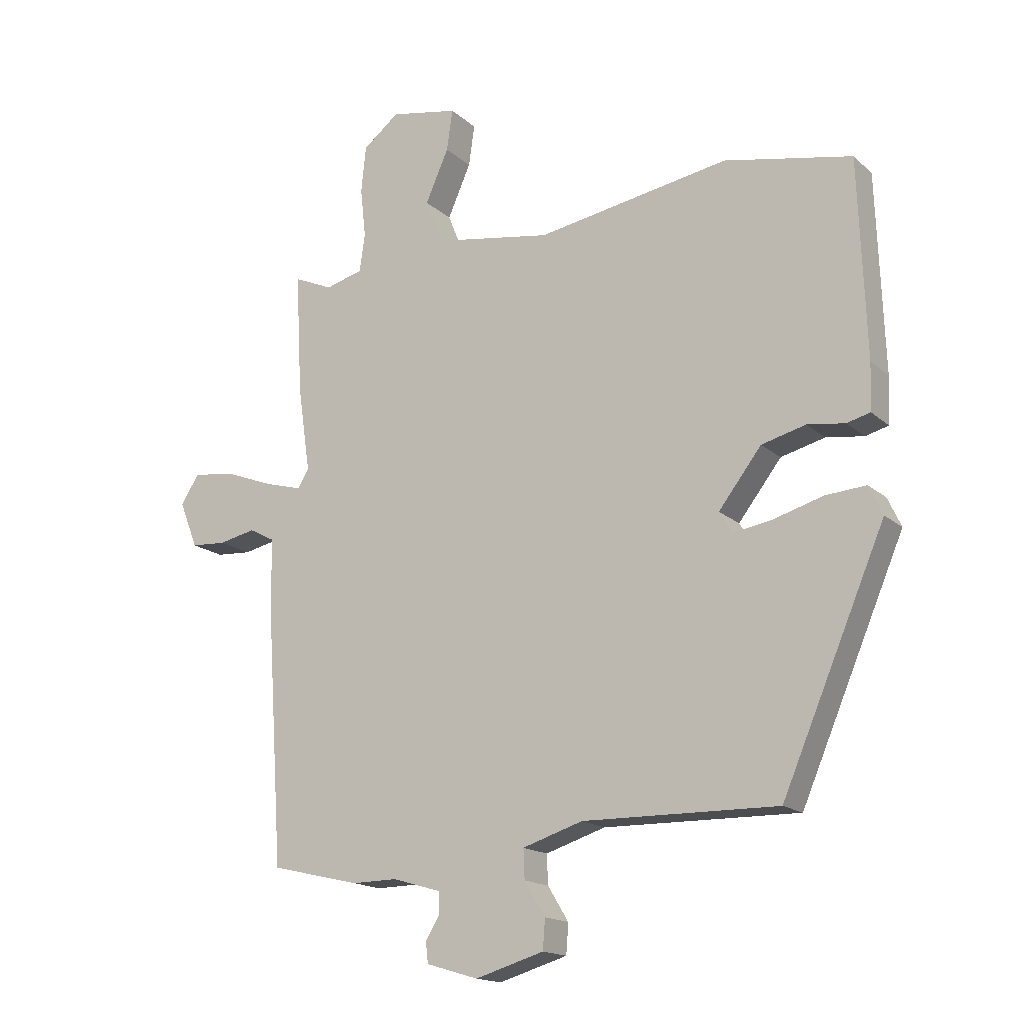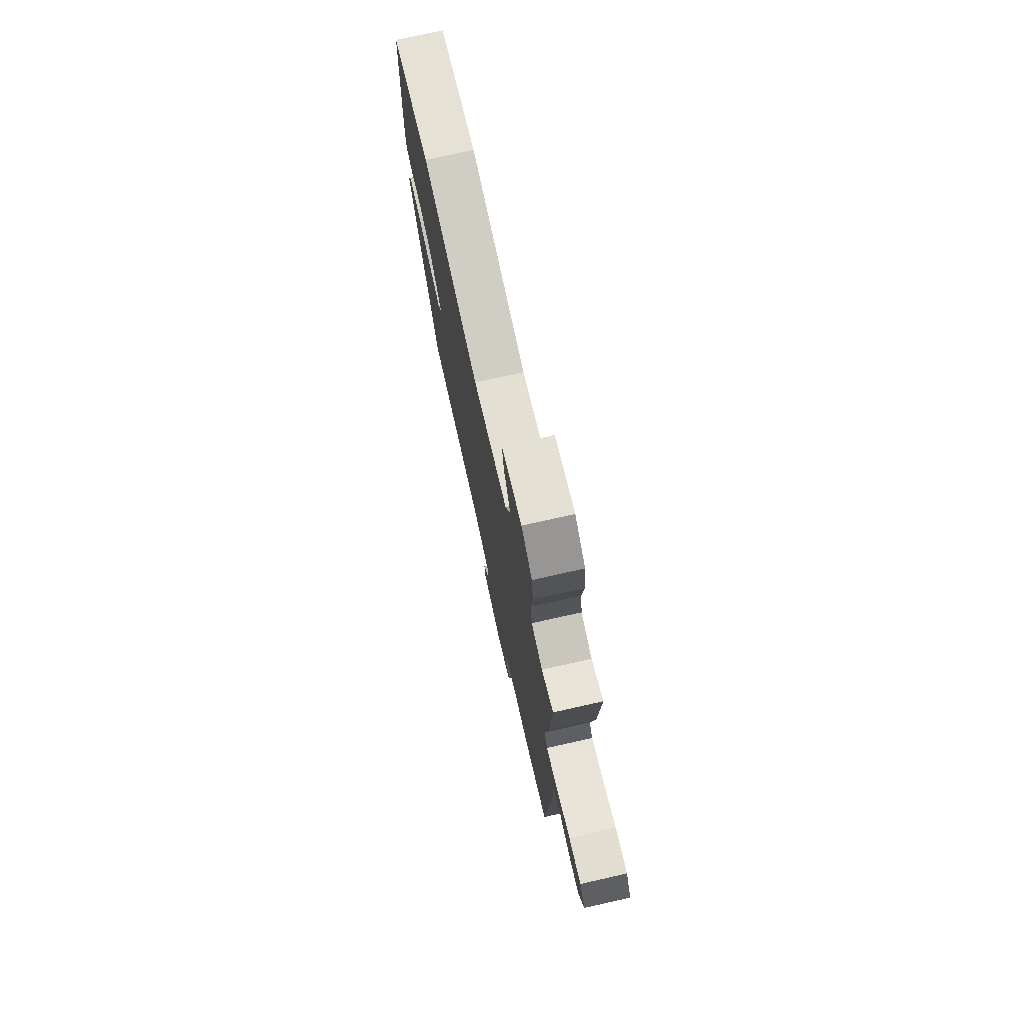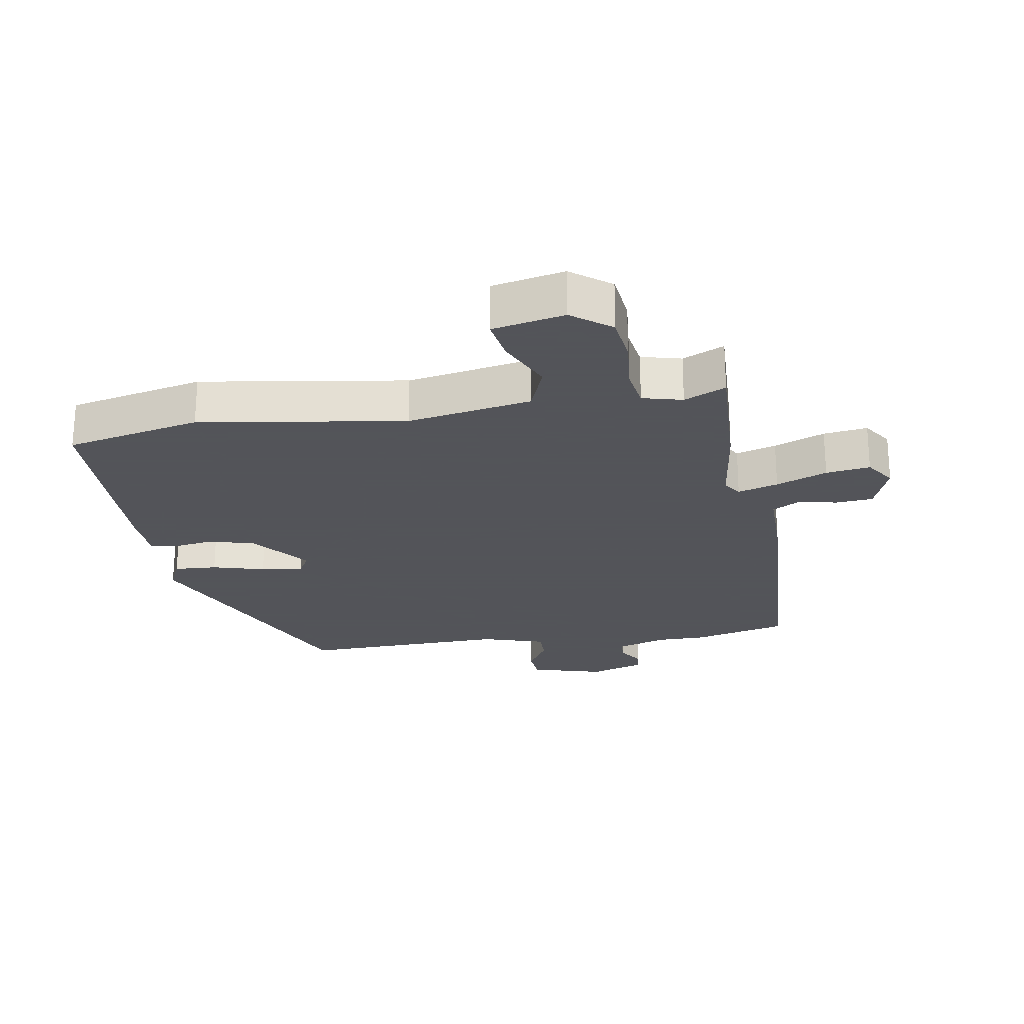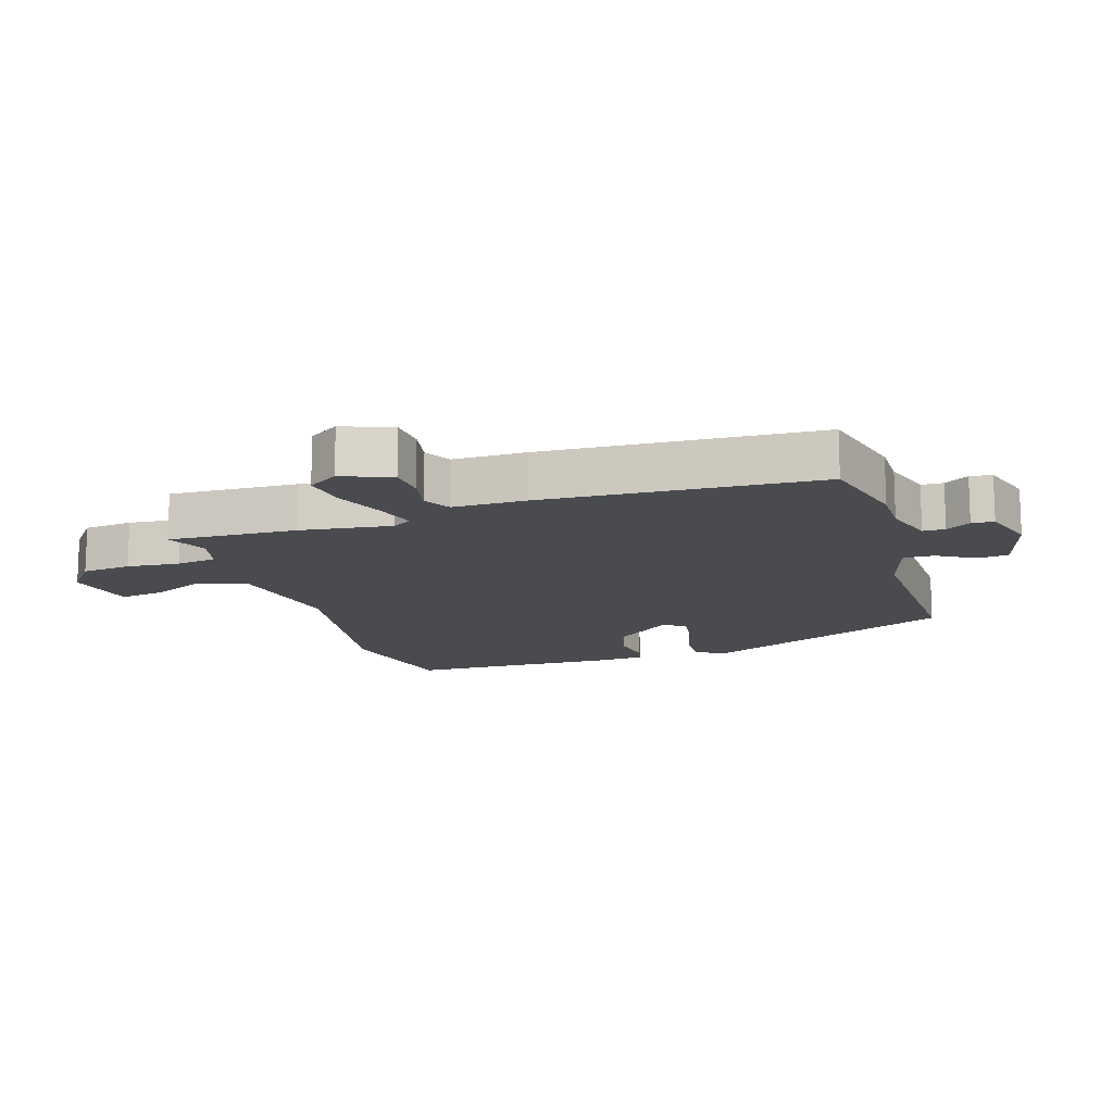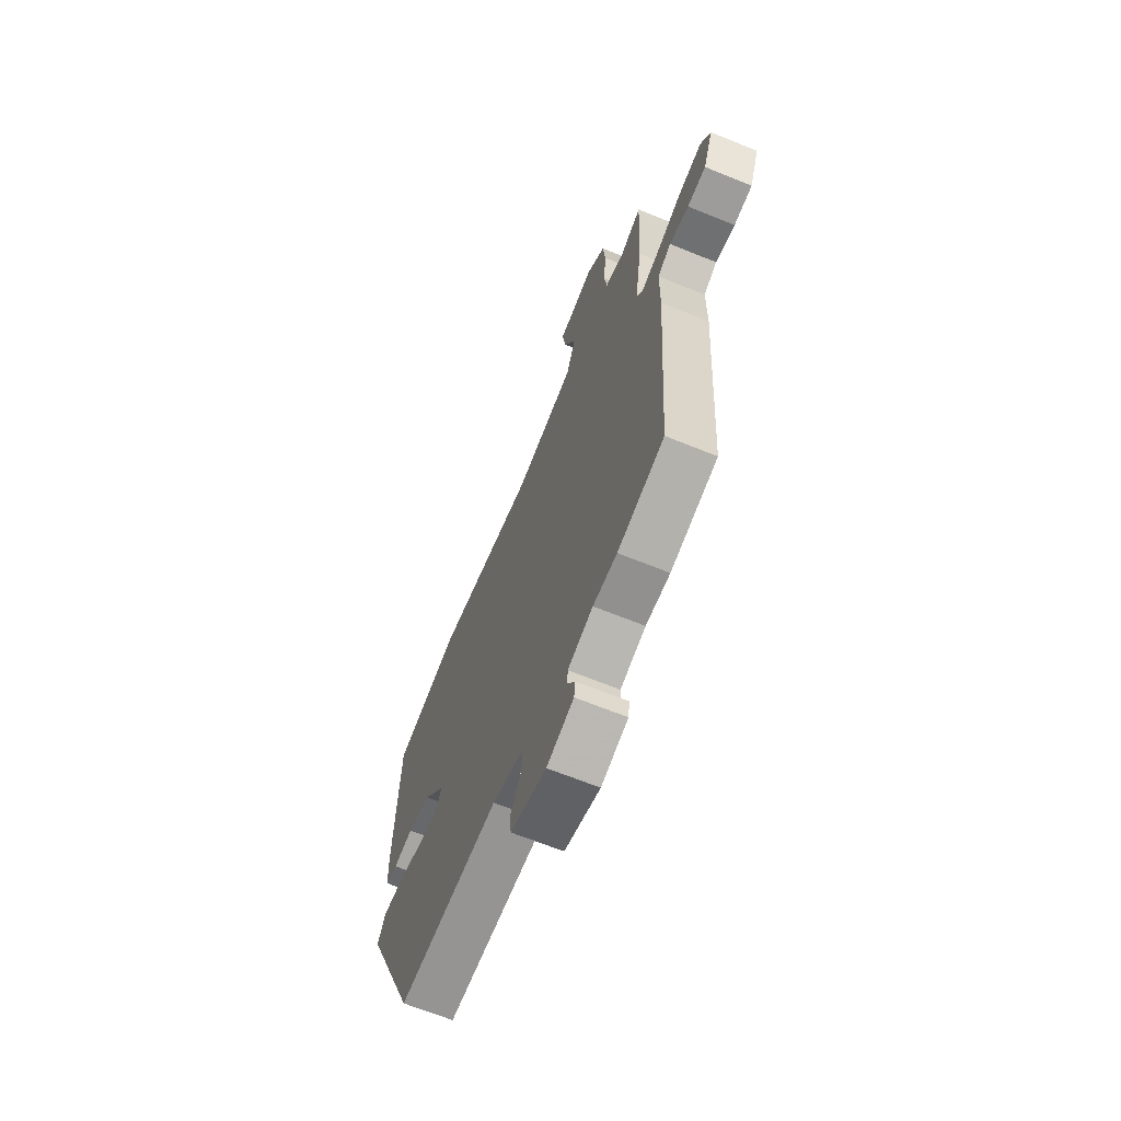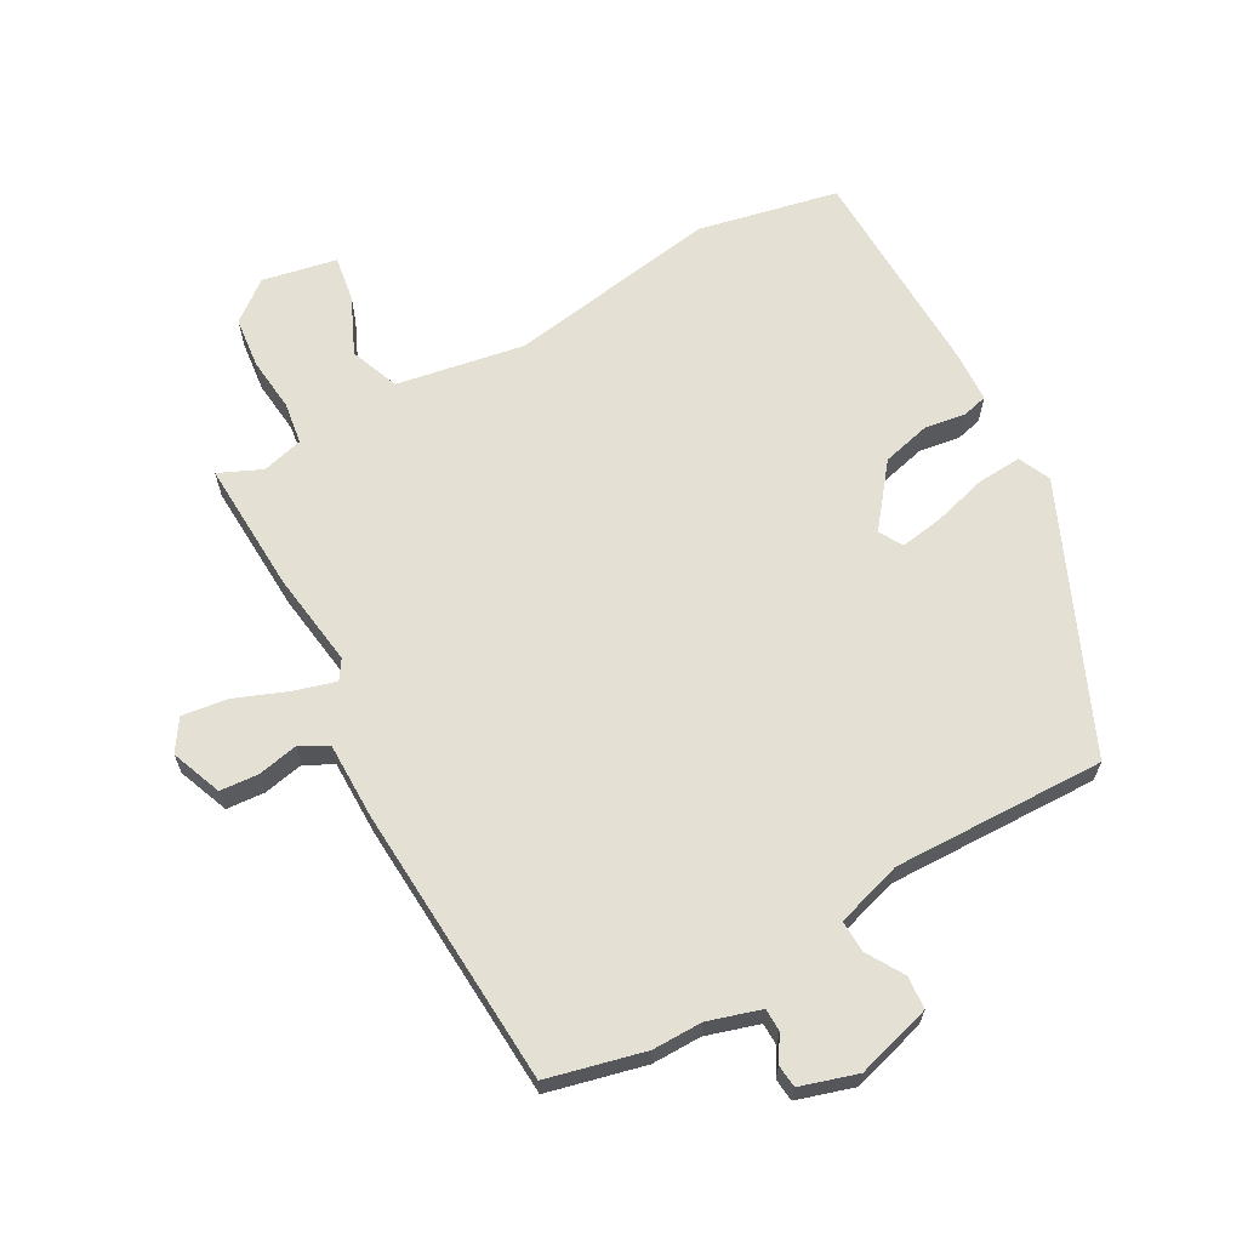
<metadata>
{"format":"obj","ext":"obj","renderer":"f3d","projection":"perspective","resolution":1024,"background":"white","views":[{"elev":-16.5,"azim":-149.1,"up":"+Z"},{"elev":75.1,"azim":77.3,"up":"+Z"},{"elev":-23.9,"azim":10.2,"up":"+Y"},{"elev":-14.2,"azim":108.2,"up":"+Y"},{"elev":-66.4,"azim":67.8,"up":"+Z"},{"elev":65.4,"azim":151.4,"up":"+Y"}]}
</metadata>
<code>
v -0.526 0.07 0.495
v -0.312 0.07 0.539
v 0.012 0.07 0.485
v 0.208 0.07 0.518
v 0.238 0.07 0.593
v 0.199 0.07 0.681
v 0.189 0.07 0.75
v 0.303 0.07 0.772
v 0.364 0.07 0.724
v 0.372 0.07 0.646
v 0.363 0.07 0.563
v 0.372 0.07 0.499
v 0.435 0.07 0.482
v 0.501 0.07 0.511
v 0.49 0.07 0.308
v 0.469 0.07 0.163
v 0.488 0.07 0.133
v 0.552 0.07 0.151
v 0.633 0.07 0.182
v 0.703 0.07 0.191
v 0.734 0.07 0.143
v 0.703 0.07 0.065
v 0.644 0.07 0.061
v 0.582 0.07 0.074
v 0.539 0.07 0.051
v 0.538 0.07 -0.065
v 0.509 0.07 -0.498
v 0.36 0.07 -0.533
v 0.283 0.07 -0.532
v 0.202 0.07 -0.556
v 0.201 0.07 -0.591
v 0.225 0.07 -0.63
v 0.221 0.07 -0.665
v 0.134 0.07 -0.691
v 0.019 0.07 -0.657
v 0.015 0.07 -0.607
v 0.05 0.07 -0.55
v 0.052 0.07 -0.501
v -0.049 0.07 -0.469
v -0.375 0.07 -0.474
v -0.548 0.07 -0.071
v -0.525 0.07 -0.022
v -0.457 0.07 -0.027
v -0.374 0.07 -0.051
v -0.308 0.07 -0.062
v -0.287 0.07 -0.026
v -0.359 0.07 0.067
v -0.433 0.07 0.086
v -0.496 0.07 0.077
v -0.535 0.07 0.087
v -0.538 0.07 0.165
v -0.526 0 0.495
v -0.312 0 0.539
v 0.012 0 0.485
v 0.208 0 0.518
v 0.238 0 0.593
v 0.199 0 0.681
v 0.189 0 0.75
v 0.303 0 0.772
v 0.364 0 0.724
v 0.372 0 0.646
v 0.363 0 0.563
v 0.372 0 0.499
v 0.435 0 0.482
v 0.501 0 0.511
v 0.49 0 0.308
v 0.469 0 0.163
v 0.488 0 0.133
v 0.552 0 0.151
v 0.633 0 0.182
v 0.703 0 0.191
v 0.734 0 0.143
v 0.703 0 0.065
v 0.644 0 0.061
v 0.582 0 0.074
v 0.539 0 0.051
v 0.538 0 -0.065
v 0.509 0 -0.498
v 0.36 0 -0.533
v 0.283 0 -0.532
v 0.202 0 -0.556
v 0.201 0 -0.591
v 0.225 0 -0.63
v 0.221 0 -0.665
v 0.134 0 -0.691
v 0.019 0 -0.657
v 0.015 0 -0.607
v 0.05 0 -0.55
v 0.052 0 -0.501
v -0.049 0 -0.469
v -0.375 0 -0.474
v -0.548 0 -0.071
v -0.525 0 -0.022
v -0.457 0 -0.027
v -0.374 0 -0.051
v -0.308 0 -0.062
v -0.287 0 -0.026
v -0.359 0 0.067
v -0.433 0 0.086
v -0.496 0 0.077
v -0.535 0 0.087
v -0.538 0 0.165
f 48 49 50 51
f 47 48 51 1
f 46 47 1 2
f 41 42 43 44
f 39 40 41 44
f 38 39 44 45
f 34 35 36 37
f 34 37 38
f 31 32 33 34
f 30 31 34 38
f 29 30 38 45
f 25 26 27 28
f 25 28 29 45
f 21 22 23 24
f 19 20 21 24
f 18 19 24 25
f 17 18 25
f 16 17 25 45
f 13 14 15 16
f 12 13 16 45
f 8 9 10 11
f 5 6 7 8
f 5 8 11 12
f 46 2 3
f 46 3 4
f 45 46 4
f 12 45 4
f 4 5 12
f 102 101 100 99
f 52 102 99 98
f 53 52 98 97
f 95 94 93 92
f 95 92 91 90
f 96 95 90 89
f 88 87 86 85
f 89 88 85
f 85 84 83 82
f 89 85 82 81
f 96 89 81 80
f 79 78 77 76
f 96 80 79 76
f 75 74 73 72
f 75 72 71 70
f 76 75 70 69
f 76 69 68
f 96 76 68 67
f 67 66 65 64
f 96 67 64 63
f 62 61 60 59
f 59 58 57 56
f 63 62 59 56
f 54 53 97
f 55 54 97
f 55 97 96
f 55 96 63
f 63 56 55
f 1 52 53 2
f 2 53 54 3
f 3 54 55 4
f 4 55 56 5
f 5 56 57 6
f 6 57 58 7
f 7 58 59 8
f 8 59 60 9
f 9 60 61 10
f 10 61 62 11
f 11 62 63 12
f 12 63 64 13
f 13 64 65 14
f 14 65 66 15
f 15 66 67 16
f 16 67 68 17
f 17 68 69 18
f 18 69 70 19
f 19 70 71 20
f 20 71 72 21
f 21 72 73 22
f 22 73 74 23
f 23 74 75 24
f 24 75 76 25
f 25 76 77 26
f 26 77 78 27
f 27 78 79 28
f 28 79 80 29
f 29 80 81 30
f 30 81 82 31
f 31 82 83 32
f 32 83 84 33
f 33 84 85 34
f 34 85 86 35
f 35 86 87 36
f 36 87 88 37
f 37 88 89 38
f 38 89 90 39
f 39 90 91 40
f 40 91 92 41
f 41 92 93 42
f 42 93 94 43
f 43 94 95 44
f 44 95 96 45
f 45 96 97 46
f 46 97 98 47
f 47 98 99 48
f 48 99 100 49
f 49 100 101 50
f 50 101 102 51
f 51 102 52 1

</code>
